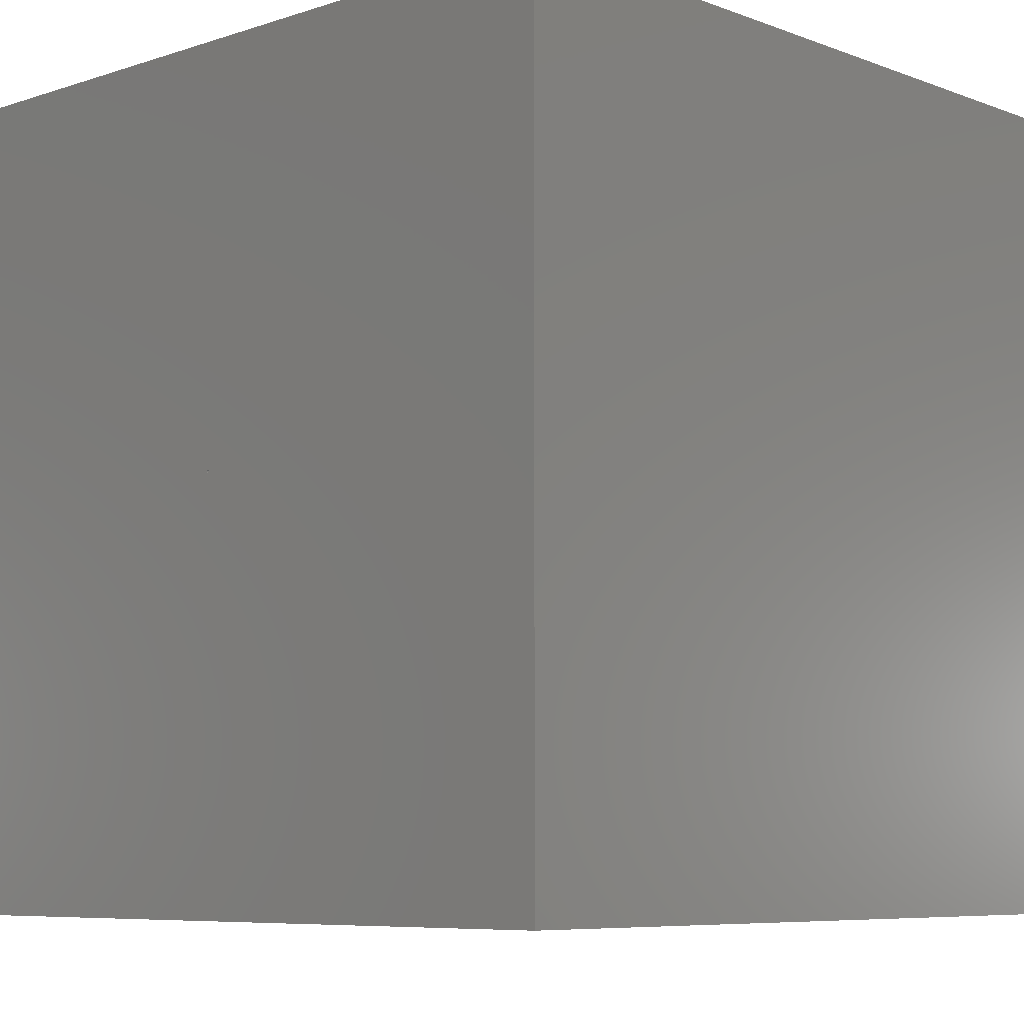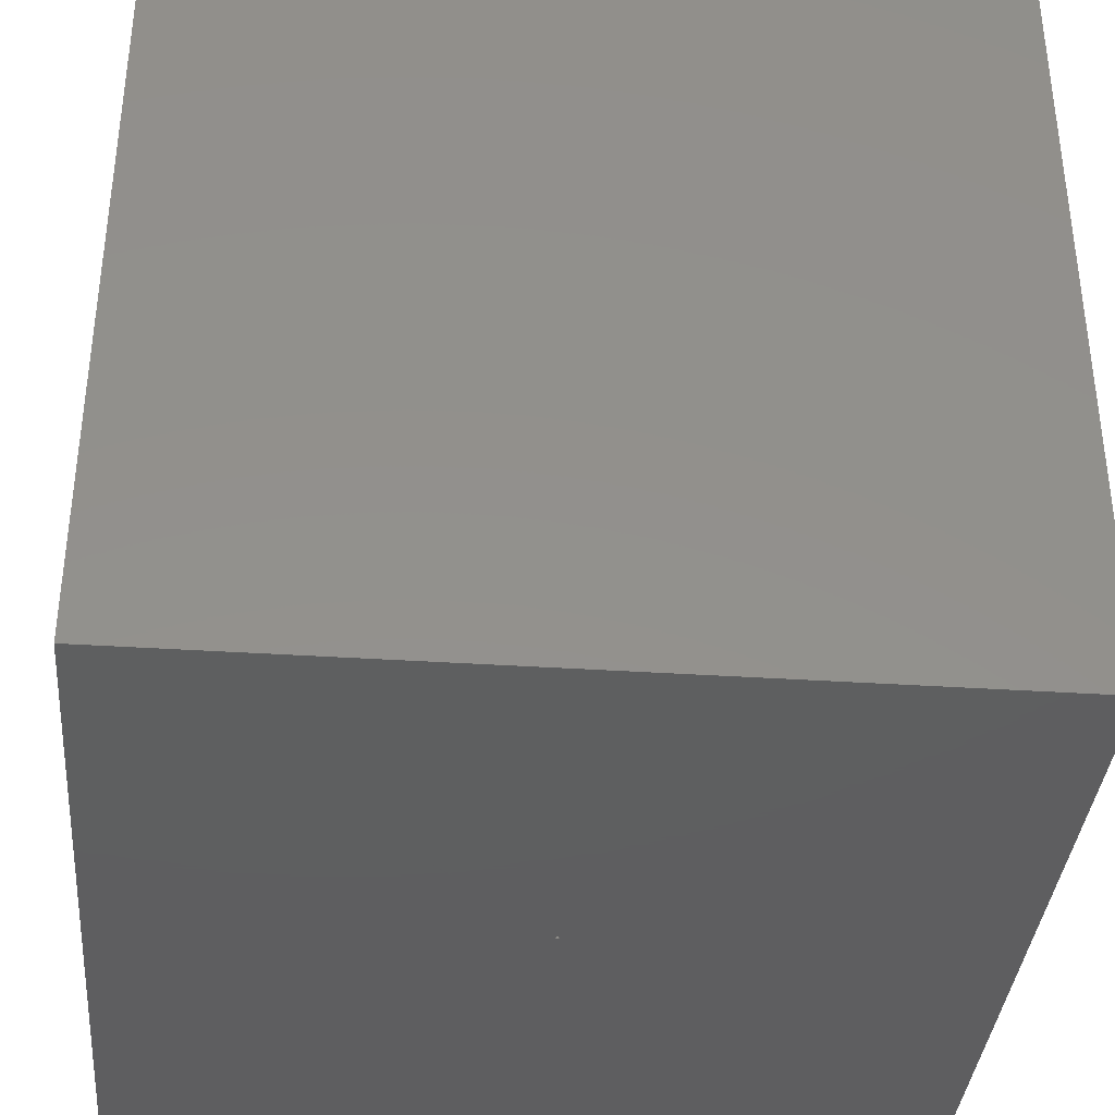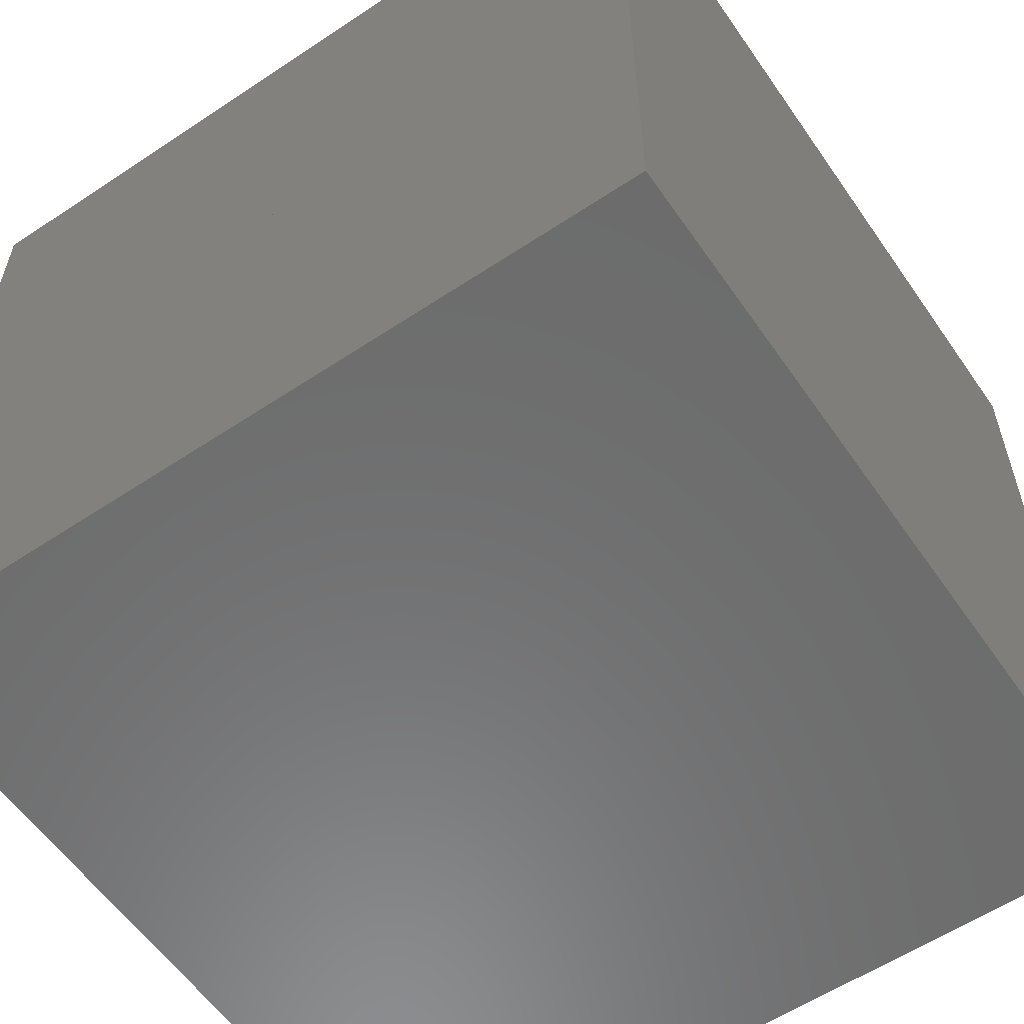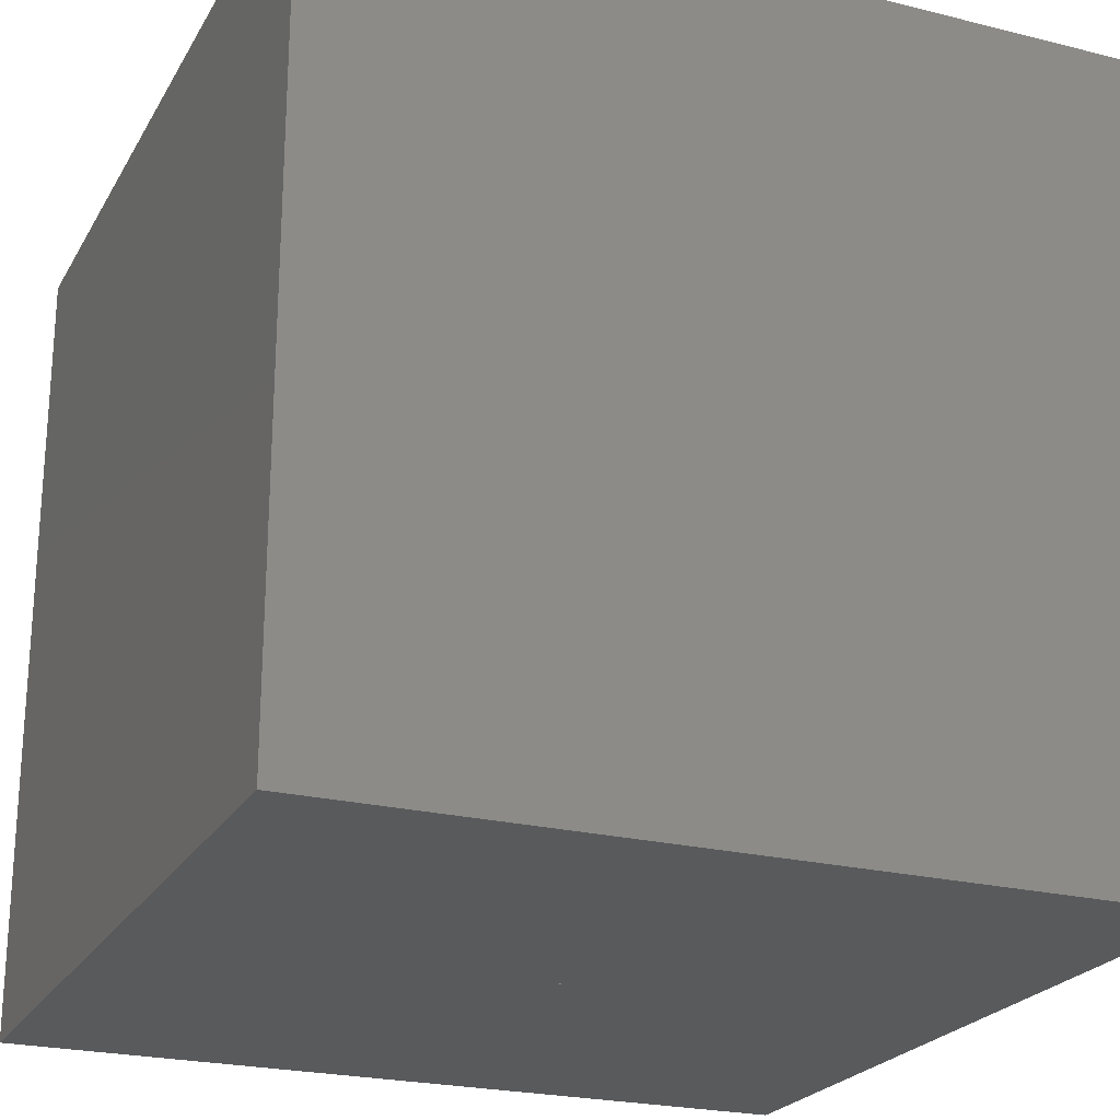
<metadata>
{"format":"stl","ext":"stl","renderer":"f3d","projection":"perspective","resolution":1024,"background":"white","views":[{"elev":-7.2,"azim":43.2,"up":"+Y"},{"elev":-36.7,"azim":175.1,"up":"+Z"},{"elev":-58.3,"azim":34.5,"up":"+Y"},{"elev":-23.2,"azim":-112.9,"up":"+Z"}]}
</metadata>
<code>
# stl→obj: 202 verts, 656 faces
v -0.09808 -0.01951 0.005
v -0.1 -1.225e-17 -0.005
v -0.1 1.225e-17 0.005
v -0.09808 -0.01951 -0.005
v -0.09239 -0.03827 0.005
v -0.09239 -0.03827 -0.005
v -0.08315 -0.05556 0.005
v -0.08315 -0.05556 -0.005
v -0.07071 -0.07071 0.005
v -0.07071 -0.07071 -0.005
v -0.05556 -0.08315 0.005
v -0.05556 -0.08315 -0.005
v -0.03827 -0.09239 0.005
v -0.03827 -0.09239 -0.005
v -0.01951 -0.09808 0.005
v -0.01951 -0.09808 -0.005
v 6.123e-18 -0.1 0.005
v 6.123e-18 -0.1 -0.005
v 0.01951 -0.09808 0.005
v 0.01951 -0.09808 -0.005
v 0.03827 -0.09239 0.005
v 0.03827 -0.09239 -0.005
v 0.05556 -0.08315 0.005
v 0.05556 -0.08315 -0.005
v 0.07071 -0.07071 0.005
v 0.07071 -0.07071 -0.005
v 0.08315 -0.05556 0.005
v 0.08315 -0.05556 -0.005
v 0.09239 -0.03827 0.005
v 0.09239 -0.03827 -0.005
v 0.09808 -0.01951 0.005
v 0.09808 -0.01951 -0.005
v 0.1 0 0.005
v 0.1 0 -0.005
v 0.09808 0.01951 0.005
v 0.09808 0.01951 -0.005
v 0.09239 0.03827 0.005
v 0.09239 0.03827 -0.005
v 0.08315 0.05556 0.005
v 0.08315 0.05556 -0.005
v 0.07071 0.07071 0.005
v 0.07071 0.07071 -0.005
v 0.05556 0.08315 0.005
v 0.05556 0.08315 -0.005
v 0.03827 0.09239 0.005
v 0.03827 0.09239 -0.005
v 0.01951 0.09808 0.005
v 0.01951 0.09808 -0.005
v 6.123e-18 0.1 0.005
v 6.123e-18 0.1 -0.005
v -0.01951 0.09808 0.005
v -0.01951 0.09808 -0.005
v -0.03827 0.09239 0.005
v -0.03827 0.09239 -0.005
v -0.05556 0.08315 0.005
v -0.05556 0.08315 -0.005
v -0.07071 0.07071 0.005
v -0.07071 0.07071 -0.005
v -0.08315 0.05556 0.005
v -0.08315 0.05556 -0.005
v -0.09239 0.03827 0.005
v -0.09239 0.03827 -0.005
v -0.09808 0.01951 0.005
v -0.09808 0.01951 -0.005
v 4.904 0.9755 -0.005
v 5 0 0.005
v 5 0 -0.005
v 4.904 0.9755 0.005
v 4.619 1.913 -0.005
v 4.619 1.913 0.005
v 4.157 2.778 -0.005
v 4.157 2.778 0.005
v 3.536 3.536 -0.005
v 3.536 3.536 0.005
v 2.778 4.157 -0.005
v 2.778 4.157 0.005
v 1.913 4.619 -0.005
v 1.913 4.619 0.005
v 0.9755 4.904 -0.005
v 0.9755 4.904 0.005
v -9.185e-16 5 -0.005
v 3.062e-16 5 0.005
v -0.9755 4.904 -0.005
v -0.9755 4.904 0.005
v -1.913 4.619 -0.005
v -1.913 4.619 0.005
v -2.778 4.157 -0.005
v -2.778 4.157 0.005
v -3.536 3.536 -0.005
v -3.536 3.536 0.005
v -4.157 2.778 -0.005
v -4.157 2.778 0.005
v -4.619 1.913 -0.005
v -4.619 1.913 0.005
v -4.904 0.9755 -0.005
v -4.904 0.9755 0.005
v -5 -6.123e-16 -0.005
v -5 6.123e-16 0.005
v -4.904 -0.9755 -0.005
v -4.904 -0.9755 0.005
v -4.619 -1.913 -0.005
v -4.619 -1.913 0.005
v -4.157 -2.778 -0.005
v -4.157 -2.778 0.005
v -3.536 -3.536 -0.005
v -3.536 -3.536 0.005
v -2.778 -4.157 -0.005
v -2.778 -4.157 0.005
v -1.913 -4.619 -0.005
v -1.913 -4.619 0.005
v -0.9755 -4.904 -0.005
v -0.9755 -4.904 0.005
v 3.062e-16 -5 -0.005
v -9.185e-16 -5 0.005
v 0.9755 -4.904 -0.005
v 0.9755 -4.904 0.005
v 1.913 -4.619 -0.005
v 1.913 -4.619 0.005
v 2.778 -4.157 -0.005
v 2.778 -4.157 0.005
v 3.536 -3.536 -0.005
v 3.536 -3.536 0.005
v 4.157 -2.778 -0.005
v 4.157 -2.778 0.005
v 4.619 -1.913 -0.005
v 4.619 -1.913 0.005
v 4.904 -0.9755 -0.005
v 4.904 -0.9755 0.005
v -0.09808 -0.01951 25
v -0.1 -1.225e-17 0.005
v -0.1 1.225e-17 25
v -0.09239 -0.03827 25
v -0.08315 -0.05556 25
v -0.07071 -0.07071 25
v -0.05556 -0.08315 25
v -0.03827 -0.09239 25
v -0.01951 -0.09808 25
v 6.123e-18 -0.1 25
v 0.01951 -0.09808 25
v 0.03827 -0.09239 25
v 0.05556 -0.08315 25
v 0.07071 -0.07071 25
v 0.08315 -0.05556 25
v 0.09239 -0.03827 25
v 0.09808 -0.01951 25
v 0.1 0 25
v 0.09808 0.01951 25
v 0.09239 0.03827 25
v 0.08315 0.05556 25
v 0.07071 0.07071 25
v 0.05556 0.08315 25
v 0.03827 0.09239 25
v 0.01951 0.09808 25
v 6.123e-18 0.1 25
v -0.01951 0.09808 25
v -0.03827 0.09239 25
v -0.05556 0.08315 25
v -0.07071 0.07071 25
v -0.08315 0.05556 25
v -0.09239 0.03827 25
v -0.09808 0.01951 25
v -0.09808 0.01951 -25
v -0.1 1.225e-17 -0.005
v -0.1 -1.225e-17 -25
v -0.09239 0.03827 -25
v -0.08315 0.05556 -25
v -0.07071 0.07071 -25
v -0.05556 0.08315 -25
v -0.03827 0.09239 -25
v -0.01951 0.09808 -25
v 6.123e-18 0.1 -25
v 0.01951 0.09808 -25
v 0.03827 0.09239 -25
v 0.05556 0.08315 -25
v 0.07071 0.07071 -25
v 0.08315 0.05556 -25
v 0.09239 0.03827 -25
v 0.09808 0.01951 -25
v 0.1 0 -25
v 0.09808 -0.01951 -25
v 0.09239 -0.03827 -25
v 0.08315 -0.05556 -25
v 0.07071 -0.07071 -25
v 0.05556 -0.08315 -25
v 0.03827 -0.09239 -25
v 0.01951 -0.09808 -25
v 6.123e-18 -0.1 -25
v -0.01951 -0.09808 -25
v -0.03827 -0.09239 -25
v -0.05556 -0.08315 -25
v -0.07071 -0.07071 -25
v -0.08315 -0.05556 -25
v -0.09239 -0.03827 -25
v -0.09808 -0.01951 -25
v -25 25 25
v 25 25 25
v 25 -25 25
v -25 -25 25
v -25 -25 -25
v 25 -25 -25
v 25 25 -25
v -25 25 -25
f 1 2 3
f 1 4 2
f 1 5 4
f 4 5 6
f 6 5 7
f 8 7 9
f 10 9 11
f 12 11 13
f 14 13 15
f 16 15 17
f 18 17 19
f 20 19 21
f 22 21 23
f 24 23 25
f 26 25 27
f 28 27 29
f 30 29 31
f 32 31 33
f 34 33 35
f 36 35 37
f 38 37 39
f 40 39 41
f 42 41 43
f 44 43 45
f 46 45 47
f 48 47 49
f 50 49 51
f 52 51 53
f 54 53 55
f 56 55 57
f 58 57 59
f 60 59 61
f 62 61 63
f 64 63 3
f 2 64 3
f 64 62 63
f 62 60 61
f 60 58 59
f 58 56 57
f 56 54 55
f 54 52 53
f 52 50 51
f 50 48 49
f 48 46 47
f 46 44 45
f 44 42 43
f 42 40 41
f 40 38 39
f 38 36 37
f 36 34 35
f 34 32 33
f 32 30 31
f 30 28 29
f 28 26 27
f 26 24 25
f 24 22 23
f 22 20 21
f 20 18 19
f 18 16 17
f 16 14 15
f 14 12 13
f 12 10 11
f 10 8 9
f 8 6 7
f 65 66 67
f 65 68 66
f 65 69 68
f 68 69 70
f 70 69 71
f 72 71 73
f 74 73 75
f 76 75 77
f 78 77 79
f 80 79 81
f 82 81 83
f 84 83 85
f 86 85 87
f 88 87 89
f 90 89 91
f 92 91 93
f 94 93 95
f 96 95 97
f 98 97 99
f 100 99 101
f 102 101 103
f 104 103 105
f 106 105 107
f 108 107 109
f 110 109 111
f 112 111 113
f 114 113 115
f 116 115 117
f 118 117 119
f 120 119 121
f 122 121 123
f 124 123 125
f 126 125 127
f 128 127 67
f 66 128 67
f 128 126 127
f 126 124 125
f 124 122 123
f 122 120 121
f 120 118 119
f 118 116 117
f 116 114 115
f 114 112 113
f 112 110 111
f 110 108 109
f 108 106 107
f 106 104 105
f 104 102 103
f 102 100 101
f 100 98 99
f 98 96 97
f 96 94 95
f 94 92 93
f 92 90 91
f 90 88 89
f 88 86 87
f 86 84 85
f 84 82 83
f 82 80 81
f 80 78 79
f 78 76 77
f 76 74 75
f 74 72 73
f 72 70 71
f 4 99 2
f 4 6 99
f 99 6 101
f 101 6 8
f 103 8 10
f 105 10 12
f 107 12 14
f 109 14 16
f 111 16 18
f 113 18 115
f 113 111 18
f 18 20 115
f 115 20 117
f 117 20 22
f 119 22 24
f 121 24 26
f 123 26 28
f 125 28 30
f 127 30 32
f 67 32 34
f 36 67 34
f 36 65 67
f 36 38 65
f 65 38 69
f 69 38 40
f 71 40 42
f 73 42 44
f 75 44 46
f 77 46 48
f 79 48 50
f 81 50 83
f 81 79 50
f 50 52 83
f 83 52 85
f 85 52 54
f 87 54 56
f 89 56 58
f 91 58 60
f 93 60 62
f 95 62 64
f 97 64 2
f 99 97 2
f 67 127 32
f 127 125 30
f 125 123 28
f 123 121 26
f 121 119 24
f 119 117 22
f 111 109 16
f 109 107 14
f 107 105 12
f 105 103 10
f 103 101 8
f 97 95 64
f 95 93 62
f 93 91 60
f 91 89 58
f 89 87 56
f 87 85 54
f 79 77 48
f 77 75 46
f 75 73 44
f 73 71 42
f 71 69 40
f 1 3 98
f 100 1 98
f 100 5 1
f 100 102 5
f 5 102 7
f 7 102 104
f 9 104 106
f 11 106 108
f 13 108 110
f 15 110 112
f 17 112 114
f 116 17 114
f 116 19 17
f 116 118 19
f 19 118 21
f 21 118 120
f 23 120 122
f 25 122 124
f 27 124 126
f 29 126 128
f 31 128 33
f 31 29 128
f 80 82 49
f 47 80 49
f 47 78 80
f 47 45 78
f 78 45 76
f 76 45 43
f 74 43 41
f 72 41 39
f 70 39 37
f 68 37 35
f 66 35 33
f 128 66 33
f 49 84 51
f 49 82 84
f 51 86 53
f 51 84 86
f 53 88 55
f 53 86 88
f 29 27 126
f 27 25 124
f 25 23 122
f 23 21 120
f 17 15 112
f 15 13 110
f 13 11 108
f 11 9 106
f 9 7 104
f 66 68 35
f 68 70 37
f 70 72 39
f 72 74 41
f 74 76 43
f 88 90 55
f 55 90 57
f 57 90 92
f 59 92 94
f 61 94 96
f 63 96 98
f 3 63 98
f 96 63 61
f 94 61 59
f 92 59 57
f 129 130 131
f 129 1 130
f 129 132 1
f 1 132 5
f 5 132 133
f 7 133 134
f 9 134 135
f 11 135 136
f 13 136 137
f 15 137 138
f 17 138 139
f 19 139 140
f 21 140 141
f 23 141 142
f 25 142 143
f 27 143 144
f 29 144 145
f 31 145 146
f 33 146 147
f 35 147 148
f 37 148 149
f 39 149 150
f 41 150 151
f 43 151 152
f 45 152 153
f 47 153 154
f 49 154 155
f 51 155 156
f 53 156 157
f 55 157 158
f 57 158 159
f 59 159 160
f 61 160 161
f 63 161 131
f 130 63 131
f 63 61 161
f 61 59 160
f 59 57 159
f 57 55 158
f 55 53 157
f 53 51 156
f 51 49 155
f 49 47 154
f 47 45 153
f 45 43 152
f 43 41 151
f 41 39 150
f 39 37 149
f 37 35 148
f 35 33 147
f 33 31 146
f 31 29 145
f 29 27 144
f 27 25 143
f 25 23 142
f 23 21 141
f 21 19 140
f 19 17 139
f 17 15 138
f 15 13 137
f 13 11 136
f 11 9 135
f 9 7 134
f 7 5 133
f 162 163 164
f 162 64 163
f 162 165 64
f 64 165 62
f 62 165 166
f 60 166 167
f 58 167 168
f 56 168 169
f 54 169 170
f 52 170 171
f 50 171 172
f 48 172 173
f 46 173 174
f 44 174 175
f 42 175 176
f 40 176 177
f 38 177 178
f 36 178 179
f 34 179 180
f 32 180 181
f 30 181 182
f 28 182 183
f 26 183 184
f 24 184 185
f 22 185 186
f 20 186 187
f 18 187 188
f 16 188 189
f 14 189 190
f 12 190 191
f 10 191 192
f 8 192 193
f 6 193 194
f 4 194 164
f 163 4 164
f 4 6 194
f 6 8 193
f 8 10 192
f 10 12 191
f 12 14 190
f 14 16 189
f 16 18 188
f 18 20 187
f 20 22 186
f 22 24 185
f 24 26 184
f 26 28 183
f 28 30 182
f 30 32 181
f 32 34 180
f 34 36 179
f 36 38 178
f 38 40 177
f 40 42 176
f 42 44 175
f 44 46 174
f 46 48 173
f 48 50 172
f 50 52 171
f 52 54 170
f 54 56 169
f 56 58 168
f 58 60 167
f 60 62 166
f 127 66 67
f 127 128 66
f 127 125 128
f 128 125 126
f 126 125 123
f 124 123 121
f 122 121 119
f 120 119 117
f 118 117 115
f 116 115 113
f 114 113 111
f 112 111 109
f 110 109 107
f 108 107 105
f 106 105 103
f 104 103 101
f 102 101 99
f 100 99 97
f 98 97 95
f 96 95 93
f 94 93 91
f 92 91 89
f 90 89 87
f 88 87 85
f 86 85 83
f 84 83 81
f 82 81 79
f 80 79 77
f 78 77 75
f 76 75 73
f 74 73 71
f 72 71 69
f 70 69 65
f 68 65 67
f 66 68 67
f 68 70 65
f 70 72 69
f 72 74 71
f 74 76 73
f 76 78 75
f 78 80 77
f 80 82 79
f 82 84 81
f 84 86 83
f 86 88 85
f 88 90 87
f 90 92 89
f 92 94 91
f 94 96 93
f 96 98 95
f 98 100 97
f 100 102 99
f 102 104 101
f 104 106 103
f 106 108 105
f 108 110 107
f 110 112 109
f 112 114 111
f 114 116 113
f 116 118 115
f 118 120 117
f 120 122 119
f 122 124 121
f 124 126 123
f 4 163 97
f 99 4 97
f 99 6 4
f 99 101 6
f 6 101 8
f 8 101 103
f 10 103 105
f 12 105 107
f 14 107 109
f 16 109 111
f 18 111 113
f 115 18 113
f 115 20 18
f 115 117 20
f 20 117 22
f 22 117 119
f 24 119 121
f 26 121 123
f 28 123 125
f 30 125 127
f 32 127 34
f 32 30 127
f 79 81 50
f 48 79 50
f 48 77 79
f 48 46 77
f 77 46 75
f 75 46 44
f 73 44 42
f 71 42 40
f 69 40 38
f 65 38 36
f 67 36 34
f 127 67 34
f 50 83 52
f 50 81 83
f 52 85 54
f 52 83 85
f 54 87 56
f 54 85 87
f 30 28 125
f 28 26 123
f 26 24 121
f 24 22 119
f 18 16 111
f 16 14 109
f 14 12 107
f 12 10 105
f 10 8 103
f 67 65 36
f 65 69 38
f 69 71 40
f 71 73 42
f 73 75 44
f 87 89 56
f 56 89 58
f 58 89 91
f 60 91 93
f 62 93 95
f 64 95 97
f 163 64 97
f 95 64 62
f 93 62 60
f 91 60 58
f 1 100 130
f 1 5 100
f 100 5 102
f 102 5 7
f 104 7 9
f 106 9 11
f 108 11 13
f 110 13 15
f 112 15 17
f 114 17 116
f 114 112 17
f 17 19 116
f 116 19 118
f 118 19 21
f 120 21 23
f 122 23 25
f 124 25 27
f 126 27 29
f 128 29 31
f 66 31 33
f 35 66 33
f 35 68 66
f 35 37 68
f 68 37 70
f 70 37 39
f 72 39 41
f 74 41 43
f 76 43 45
f 78 45 47
f 80 47 49
f 82 49 84
f 82 80 49
f 49 51 84
f 84 51 86
f 86 51 53
f 88 53 55
f 90 55 57
f 92 57 59
f 94 59 61
f 96 61 63
f 98 63 130
f 100 98 130
f 66 128 31
f 128 126 29
f 126 124 27
f 124 122 25
f 122 120 23
f 120 118 21
f 112 110 15
f 110 108 13
f 108 106 11
f 106 104 9
f 104 102 7
f 98 96 63
f 96 94 61
f 94 92 59
f 92 90 57
f 90 88 55
f 88 86 53
f 80 78 47
f 78 76 45
f 76 74 43
f 74 72 41
f 72 70 39
f 161 195 131
f 161 160 195
f 195 160 159
f 158 195 159
f 158 157 195
f 195 157 156
f 155 195 156
f 155 154 195
f 195 154 196
f 196 154 153
f 152 196 153
f 152 151 196
f 196 151 150
f 149 196 150
f 149 148 196
f 196 148 147
f 146 196 147
f 146 197 196
f 146 145 197
f 197 145 144
f 143 197 144
f 143 142 197
f 197 142 141
f 140 197 141
f 140 139 197
f 197 139 138
f 198 138 137
f 136 198 137
f 136 135 198
f 198 135 134
f 133 198 134
f 133 132 198
f 198 132 129
f 131 198 129
f 131 195 198
f 198 197 138
f 194 199 164
f 194 193 199
f 199 193 192
f 191 199 192
f 191 190 199
f 199 190 189
f 188 199 189
f 188 187 199
f 199 187 200
f 200 187 186
f 185 200 186
f 185 184 200
f 200 184 183
f 182 200 183
f 182 181 200
f 200 181 180
f 179 200 180
f 179 201 200
f 179 178 201
f 201 178 177
f 176 201 177
f 176 175 201
f 201 175 174
f 173 201 174
f 173 172 201
f 201 172 171
f 202 171 170
f 169 202 170
f 169 168 202
f 202 168 167
f 166 202 167
f 166 165 202
f 202 165 162
f 164 202 162
f 164 199 202
f 202 201 171
f 198 199 197
f 197 199 200
f 195 202 198
f 198 202 199
f 196 201 195
f 195 201 202
f 197 200 196
f 196 200 201

</code>
